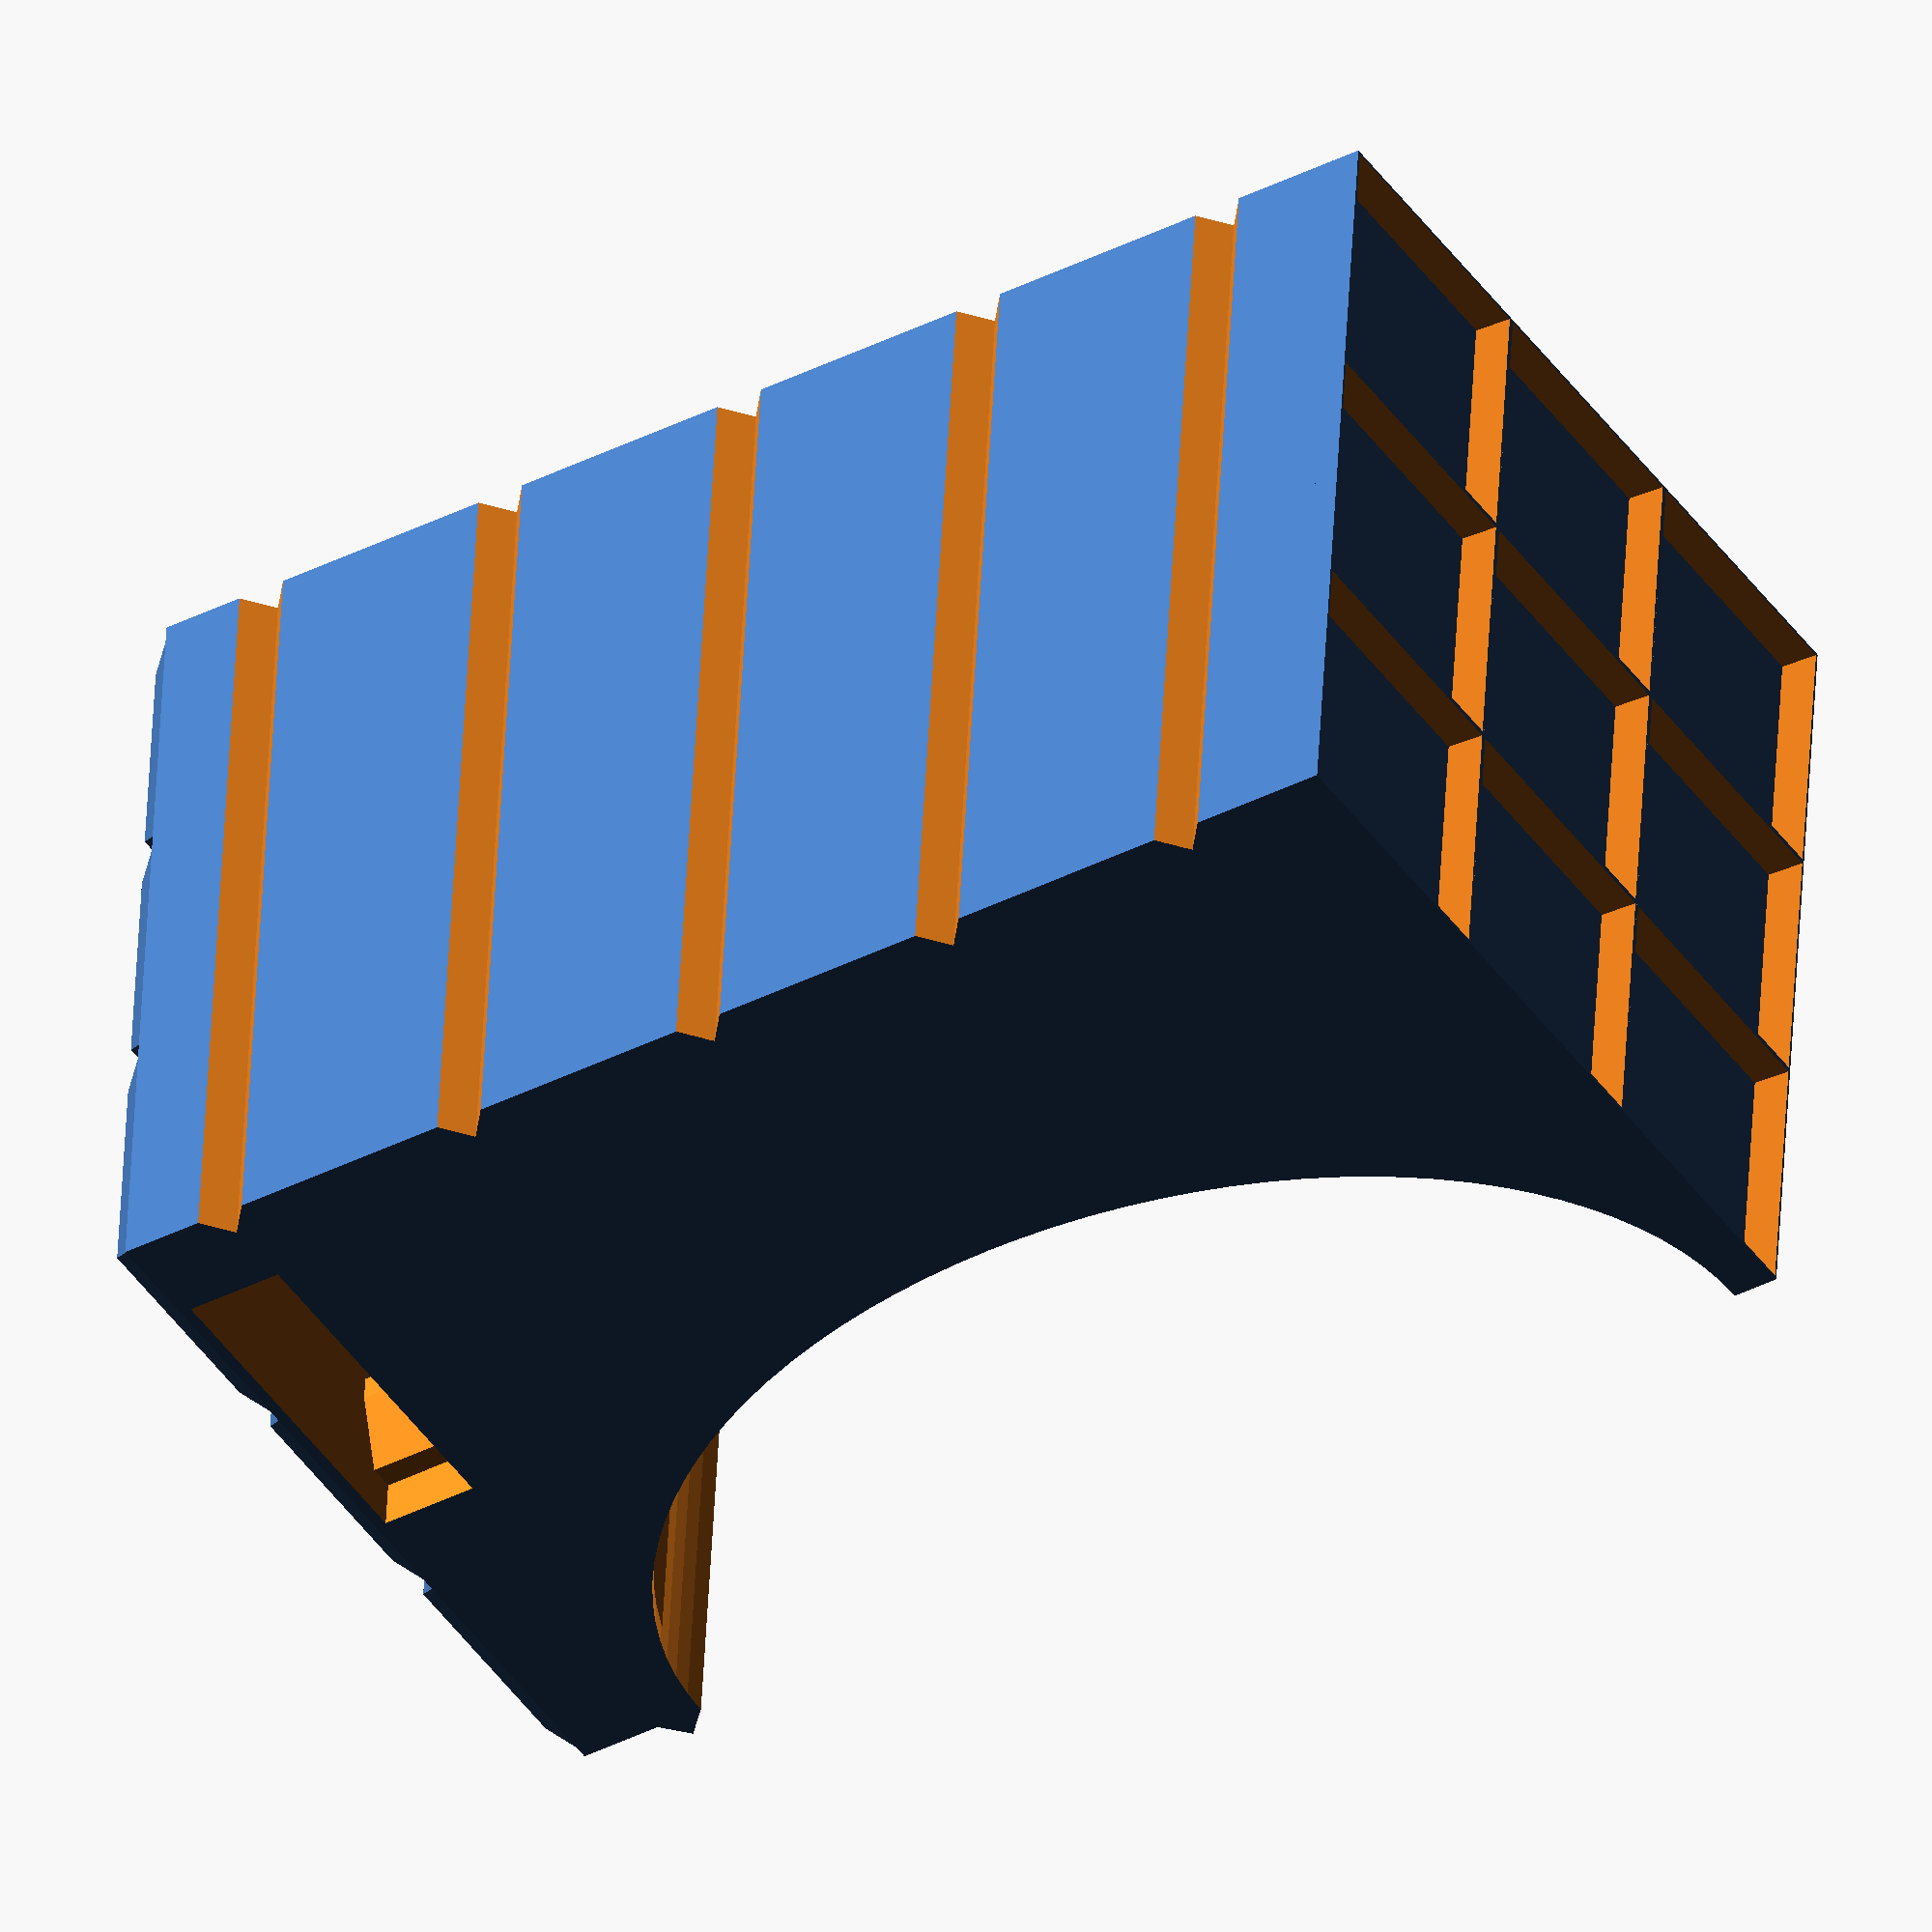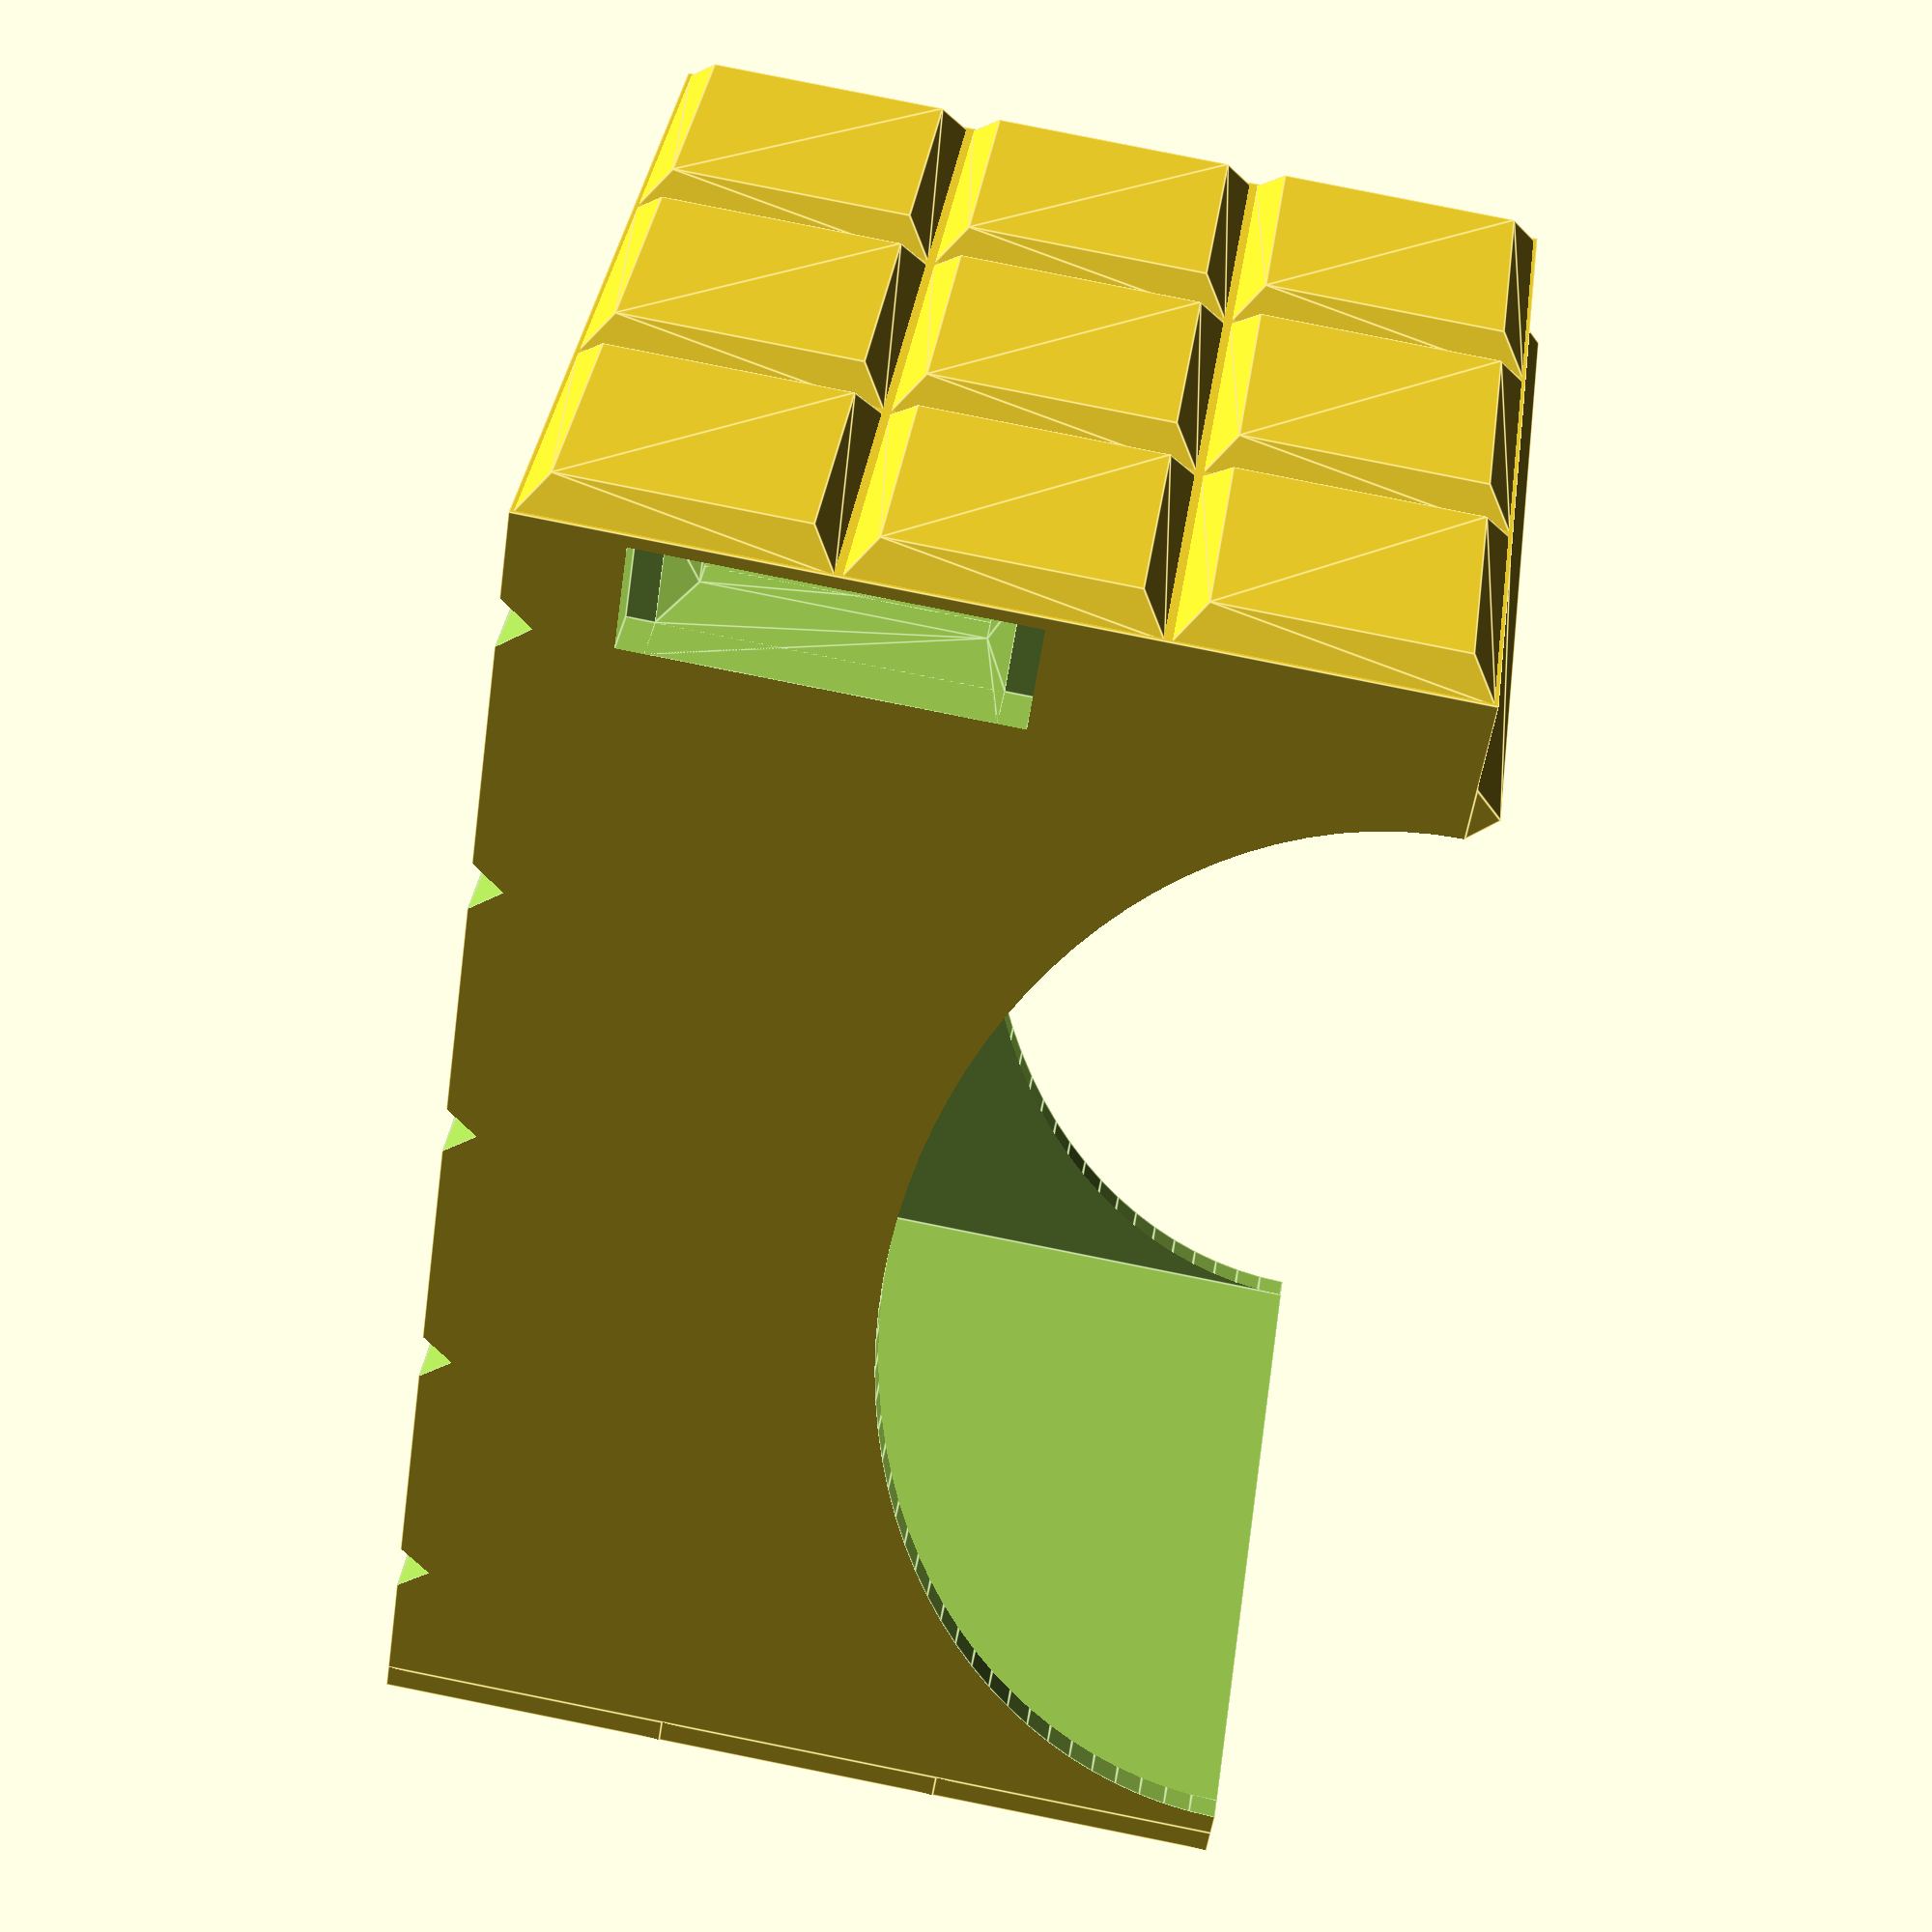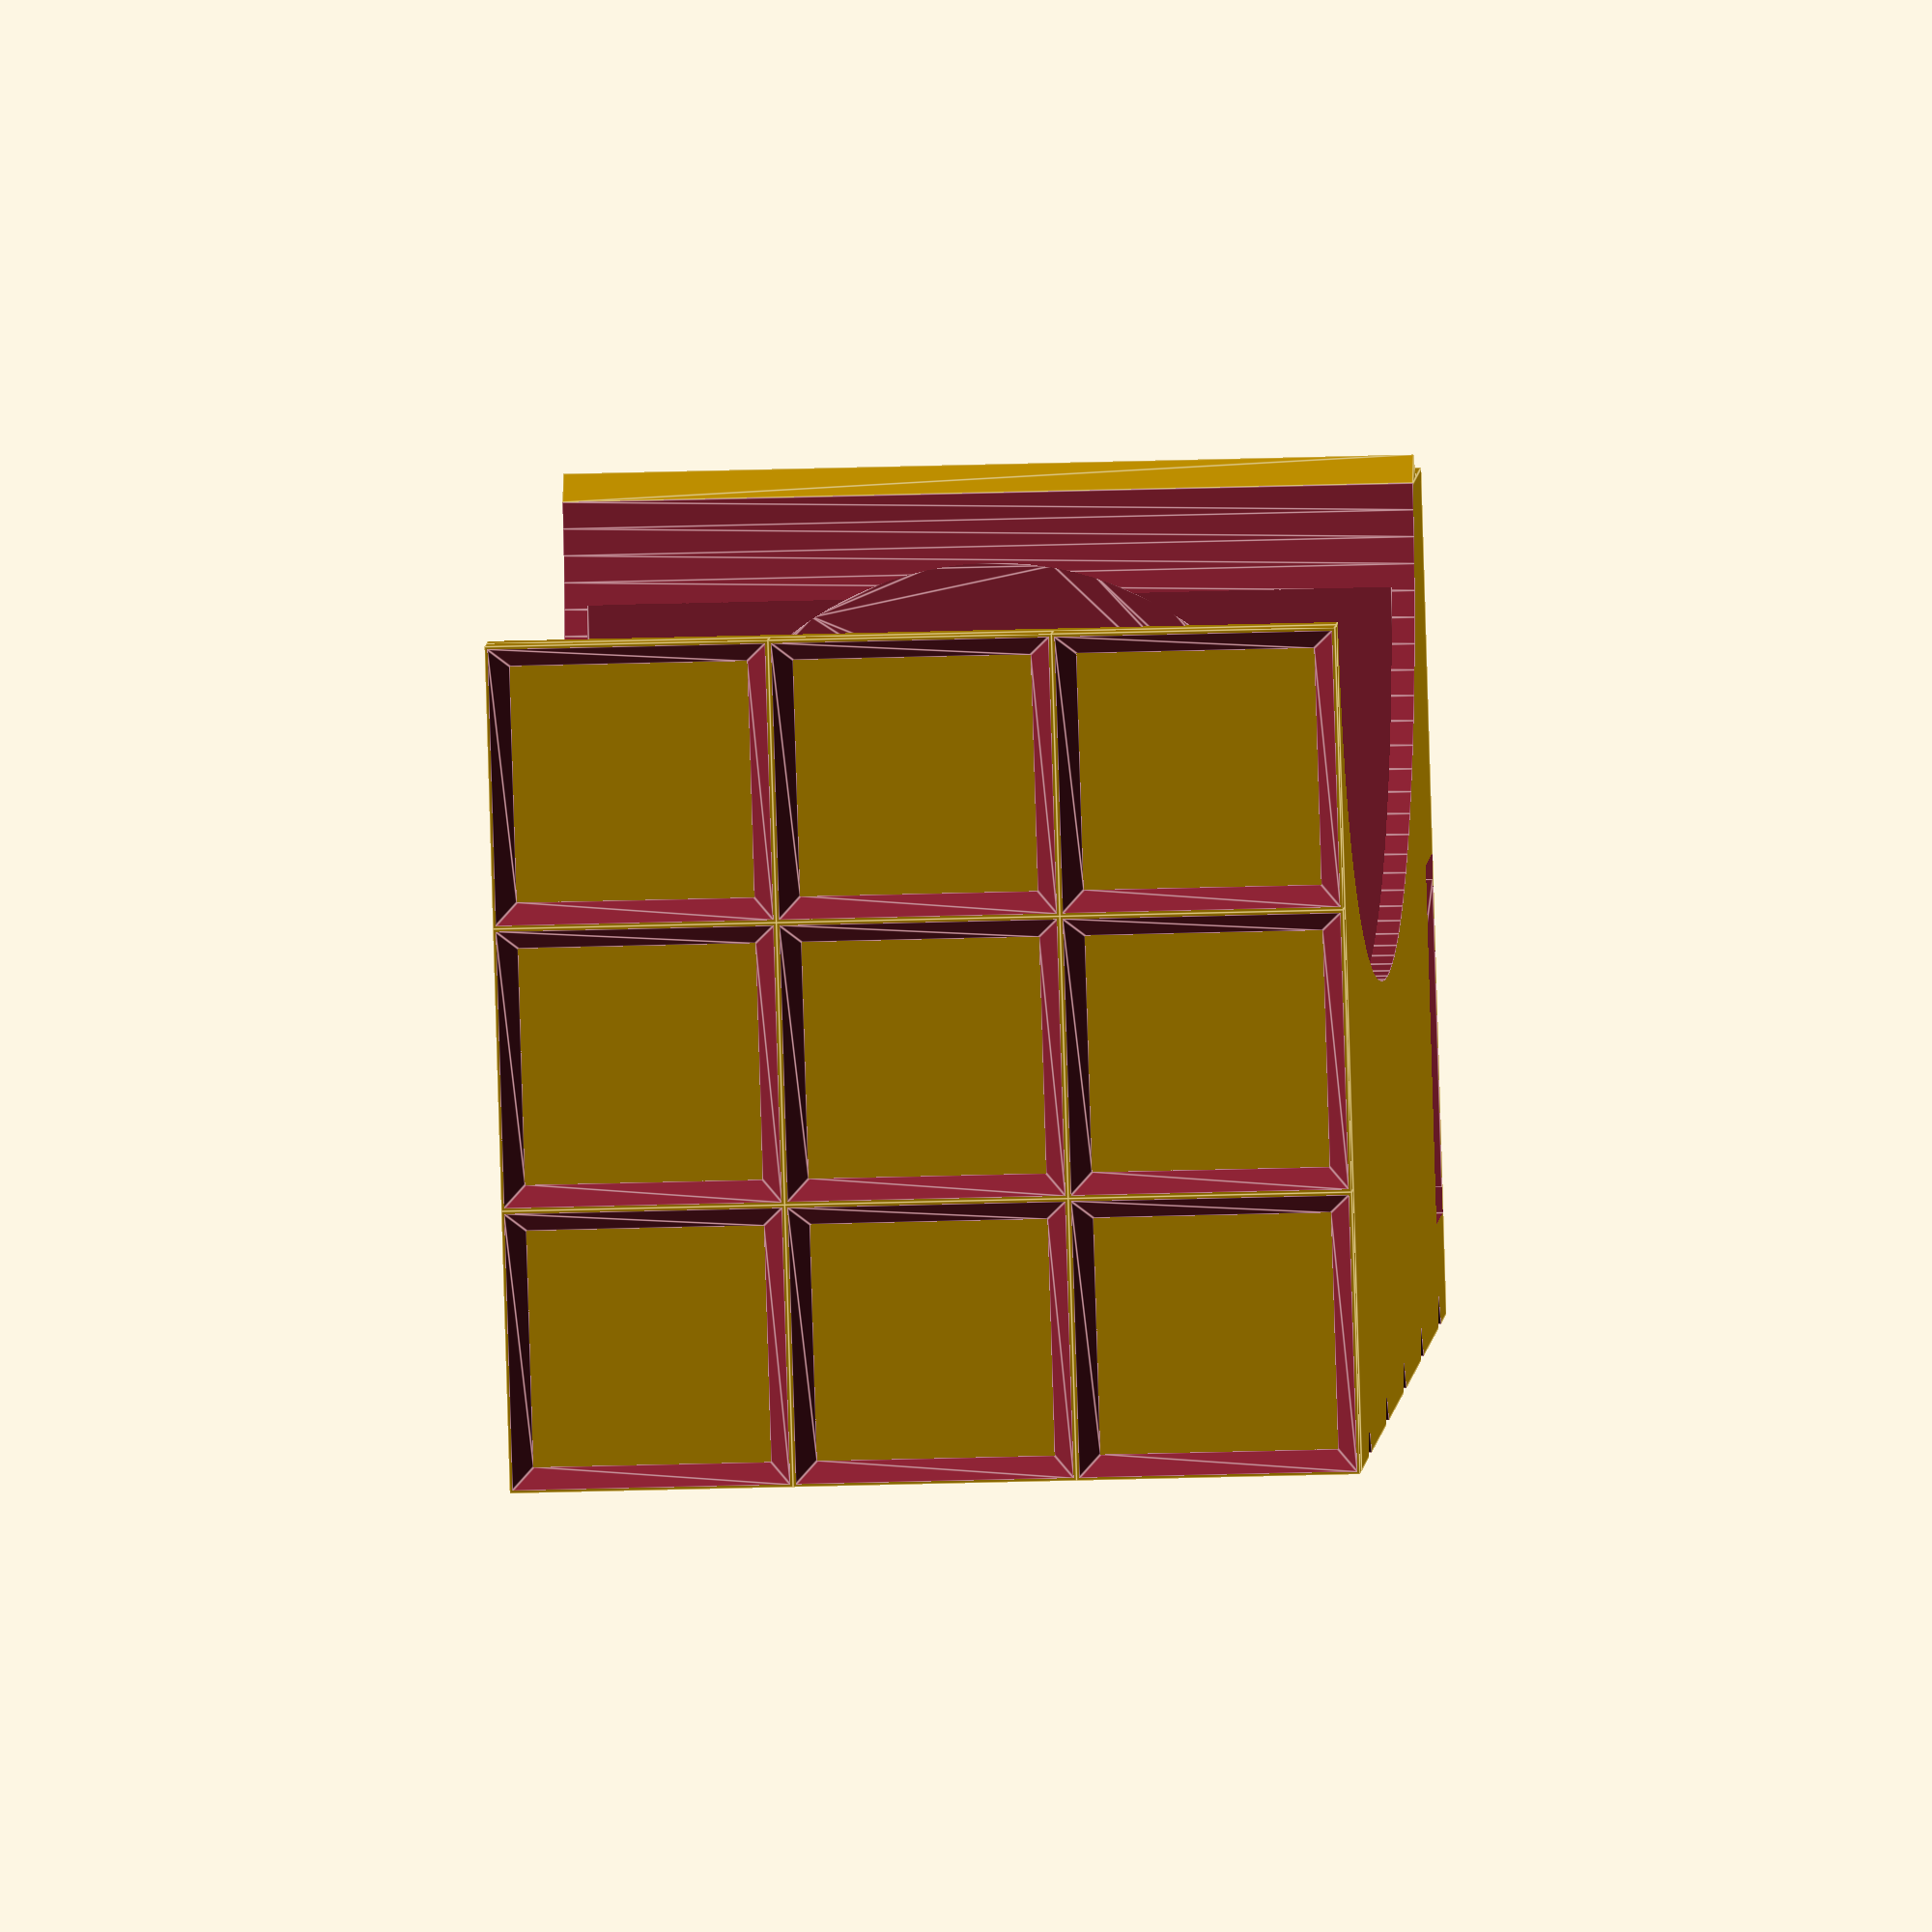
<openscad>
/*
 * MiniBox v1.x
 */

/* [Box Configuration] */
// Overall type regarding side and front walls
Box_Type = "open_concave"; //["open_concave":Open box with concave cut side-walls, "open_solid":Open box with solid side-walls, "closable-box-and-door":Closable box with slide-in front wall, "closable-box":Closable box - for slide-in front wall, "3d-door":Slide-in front wall for closable box, "2d-door":2D projection of door only - for laser cuts]
// Cut out OpenLOCK connector bays?
Openlock_Support = "yes"; //["yes":Yes - cut out OpenLOCK connector bays, "no":No]

/* [Miniature Configuration] */
// How many minis shall be stored?
Number_of_Minis = 1; //[1:8]

// Diameter of mini's base
Mini_Base_Size = 25.25; //[16.37:small - 16.37 mm, 25.25:medium - 25.25 mm, 50.5:large - 50.5 mm, 75.75:huge - 75.75 mm, 101.0:gargantuan - 101 mm]

// Total width of mini (only when larger than base size)
Mini_Width = 0.01; //[::float]
// Total depth of mini (only when larger than base size)
Mini_Depth = 0.01;   //[::float]
// Total height of mini including base (in mm)
Mini_Height = 38.01;   //[::float]

// How is the left and right overhang of the mini distributed?
Left_Right_Overhang_Mode = "even"; //["even":Same overhang on both sides, "only_left":Overhang on left side only, "only_right":Overhang on right side only]
// Fixed left side overhang (in mm)
Left_Overhang_Override = 0.01; //[::float]
// Fixed right side overhang (in mm)
Right_Overhang_Override = 0.01; //[::float]

// How is the front and back overhang of the mini distributed?
Front_Back_Overhang_Mode = "even"; //["even":Same overhang on both sides, "only_front":Overhang on front side only, "only_back":Overhang on back side only]
// Fixed front side overhang (in mm)
Front_Overhang_Override = 0.01; //[::float]
// Fixed back side overhang (in mm)
Back_Overhang_Override = 0.01; //[::float]

/* [Box Size Override] */
// Minimal width of box (measured in grid fields)
Box_Width_Override = 1; //[2:18]
// Minimal depth of box (measured in grid fields)
Box_Depth_Override = 1; //[2:8]
// Minimal height of box (measured in grid fields)
Box_Height_Override = 1; //[2:12]

/* [Magnet Configuration] */
// Cut out cylinder magnet hole?
Magnet_Support = "yes"; //["yes":Yes - cut out hole for magnet, "no":No]
// 5.2 mm works fine for 5x1 mm cylinder magnets
Magnet_Diameter = 5.2;
// 1.4 mm works fine for 5x1 mm cylinder magnets
magnet_height = 1.4;

/* [Expert Settings] */
// Size of one square grid field (11.0 mm recommended)
Grid_Size = 11;
// Thickness of side walls (in mm)
Side_Wall_Thickness = 0.9;
// Thickness of back wall (in mm)
Back_Wall_Thickness = 1.6;
// Thickness of box ceiling (in mm)
Ceiling_Thickness = 0.9;
// Thickness of box floor (in mm)
Floor_Thickness = 7.2;
// Depth of mini base cut out (in mm)
Mini_Base_Cut_Out_Depth=1.0;
// Height of mini base (in mm)
Mini_Base_Height=2.5;

/* [Padding] */
// Additional space on left side of miniature 
padding_x_left = 0.2;
// Additional space on right side of miniature 
padding_x_right = 0.2;
// Additional space in front of miniature 
padding_y_front = 0.2;
// Additional space behind miniature 
padding_y_back = 0.2;
// Additional space above miniature 
padding_z = 1.2;
// Shrinkage of slide-in wall 
front_wall_buffer = 0.5;

/* [Rail Settings] */
rail_offset = 1;
rail_width = 1;
rail_depth = 1;

/* [Hidden] */

draw_box = (Box_Type == "open_concave") || (Box_Type == "open_solid") || (Box_Type == "closable-box-and-door") || (Box_Type == "closable-box");
draw_3d_door = (Box_Type == "closable-box-and-door") || (Box_Type == "3d-door");
draw_2d_door = (Box_Type == "2d-door");
is_closable_box = (Box_Type == "closable-box-and-door") || (Box_Type == "closable-box");
is_concave_sides = (Box_Type == "open_concave");

// because of the upper rail we have to increase the z padding for the mini to pass through the opening:
padding_z_effective = padding_z + (is_closable_box ? rail_depth : 0);
ceiling_edge_thickness = Ceiling_Thickness + (is_closable_box ? rail_depth : 0);

front_wall_thickness = is_closable_box ? rail_offset + rail_width :0;

mini_x = max(Mini_Width, Left_Overhang_Override + Mini_Base_Size + Right_Overhang_Override);
mini_y = max(Mini_Depth, Front_Overhang_Override + Mini_Base_Size + Back_Overhang_Override);
mini_z = Mini_Height;

total_width_overhang = mini_x - Mini_Base_Size;
distr_width_overhang = total_width_overhang - Left_Overhang_Override - Right_Overhang_Override;
overhang_left  = Left_Right_Overhang_Mode == "only_left"  ? Left_Overhang_Override + distr_width_overhang :
                 Left_Right_Overhang_Mode == "only_right" ? Left_Overhang_Override :
                                                            Left_Overhang_Override + distr_width_overhang / 2;
overhang_right = Left_Right_Overhang_Mode == "only_left"  ? Right_Overhang_Override :
                 Left_Right_Overhang_Mode == "only_right" ? Right_Overhang_Override + distr_width_overhang :
                                                            Right_Overhang_Override + distr_width_overhang / 2;
total_depth_overhang = mini_y - Mini_Base_Size;
distr_depth_overhang = total_depth_overhang - Front_Overhang_Override - Back_Overhang_Override;
overhang_front = Front_Back_Overhang_Mode == "only_front" ? Front_Overhang_Override + distr_depth_overhang :
                 Front_Back_Overhang_Mode == "only_back"  ? Front_Overhang_Override :
                                                            Front_Overhang_Override + distr_depth_overhang / 2;
overhang_back  = Front_Back_Overhang_Mode == "only_front" ? Back_Overhang_Override :
                 Front_Back_Overhang_Mode == "only_back"  ? Back_Overhang_Override + distr_depth_overhang :
                                                            Back_Overhang_Override + distr_depth_overhang / 2;

echo(
    str("Actual Overhangs: ",
        "Left=", overhang_left,
        ", Right=", overhang_right,
        ", Front=", overhang_front,
        ", Back=", overhang_back
));

                    
padded_mini_x = padding_x_left + mini_x + padding_x_right;
padded_mini_y = padding_y_front + mini_y + padding_y_back;
padded_mini_z = mini_z + padding_z_effective;

x = max(ceil((Side_Wall_Thickness + padded_mini_x * Number_of_Minis + Side_Wall_Thickness) / Grid_Size), Box_Width_Override);
y = max(ceil((front_wall_thickness + padded_mini_y + Back_Wall_Thickness) / Grid_Size), Box_Depth_Override);
z = max(ceil((Floor_Thickness + padded_mini_z + Ceiling_Thickness) / Grid_Size), Box_Height_Override);

x_space_per_mini = (Grid_Size*x - 2 * Side_Wall_Thickness) / Number_of_Minis;
y_space_per_mini = Grid_Size*y - front_wall_thickness - Back_Wall_Thickness;
z_space_per_mini = Grid_Size*z - Floor_Thickness - ceiling_edge_thickness;

eff_mini_x = x_space_per_mini - padding_x_left - padding_x_right;
eff_mini_y = y_space_per_mini - padding_y_front - padding_y_back;
eff_mini_z = z_space_per_mini - padding_z_effective;

eff_overhang_left = overhang_left + (eff_mini_x - mini_x) / 2;
eff_overhang_right = overhang_right + (eff_mini_x - mini_x) / 2;
eff_base_x = x_space_per_mini - eff_overhang_left - eff_overhang_right - padding_x_left - padding_x_right;

eff_overhang_front = overhang_front + (eff_mini_y - mini_y) / 2;
eff_overhang_back = overhang_back + (eff_mini_y - mini_y) / 2;
eff_base_y = y_space_per_mini - eff_overhang_front - eff_overhang_back - padding_y_front - padding_y_back;

echo(
    str("Input miniature dimensions: ",
        mini_x, " x ",
        mini_y, " x ",
        mini_z, " mm"
));

echo(
    str("Effective overhangs: ",
        "Left=", eff_overhang_left,
        ", Right=", eff_overhang_right,
        ", Front=", eff_overhang_front,
        ", Back=", eff_overhang_back
));

/*
 * Openlock connection bay
 */
module openlock_negative() {
  height = 4;
  zPos = 1.6;
  buffer=1;
  union() {  
    translate([-buffer,-7,zPos]) cube([2+buffer,7*2,height]);
    hull() {
      translate([0,-6,zPos]) cube([2,6*2,height]);
      translate([3+0.01,-5,zPos]) cube([2,5*2,height]);
    }
    hull() {
      translate([5,-5,zPos]) cube([1,5*2,height]);
      translate([6,-5,zPos]) cube([1,5*2,height]);
    }
    translate([6,-6.4,zPos]) cube([4.7,6.4*2,height]);
  }
}

module openlock_negatives() {
    for( i= [y-1 : -2 : 1]) {
        translate([0, i*Grid_Size, 0]) rotate([0,0,0]) openlock_negative();
        translate([x*Grid_Size, i*Grid_Size, 0]) rotate([0,0,180]) openlock_negative();
    }
}


module bottom_square() {
  hull() {
    translate([0.1,0.1,1.2]) cube([Grid_Size-0.2,Grid_Size-0.2,0.01]);
    translate([1.1,1.1,0]) cube([Grid_Size-2.2,Grid_Size-2.2,0.01]);
  }
}

module bottom_squares() {
    for ( i = [0 : x-1] ) {
        for ( j = [0 : y-1] ) {
            translate([i*Grid_Size, j*Grid_Size, 0])
            bottom_square();
        }
    }
}

module top_square() {
    difference() {
        cube([Grid_Size, Grid_Size, 1]);
        hull() {
            translate([0.9,0.9,-0.01])
             cube([Grid_Size-1.8, Grid_Size-1.8, 0.01]);
            translate([0.1,0.1,1.01])
             cube([Grid_Size-0.2, Grid_Size-0.2, 0.01]);
        }
    }
}

module top_squares() {
    for ( i = [0 : x-1] ) {
        for ( j = [0 : y-1] ) {
            translate([i*Grid_Size, j*Grid_Size, z*Grid_Size])
            top_square();
        }
    }
}

module main_cube() {
    render_buffer = 0.06;
    difference() {
      translate([0,0,1.2-render_buffer])
        cube([x*Grid_Size,y*Grid_Size,z*Grid_Size-1.2+render_buffer]);
      translate([Side_Wall_Thickness, -0.01, Floor_Thickness])
        cube([x*Grid_Size-2*Side_Wall_Thickness, y*Grid_Size-Back_Wall_Thickness+0.01,
              z*Grid_Size-Floor_Thickness-Ceiling_Thickness]);
    }
}

module front_bar() {
    zPos = Grid_Size/2;
    translate([0,0,zPos])
    rotate([0,90,0])
    linear_extrude(height = x*Grid_Size)
    polygon(points=[[-1,0],[1,0],[0,-1]]);
}

module rails_bottom_rail_negative() {
    
    translate([-0.1, rail_offset, Floor_Thickness - rail_depth])
    hull() {
        translate([0, rail_width/2, 0])
          cube([x*Grid_Size +0.2, rail_width/2, 0.01]);
        
        translate([0, 0, rail_depth])
          cube([x*Grid_Size +0.2, rail_width, 0.01]);
    }

}

module rails_sidewall_cuts() {
    // side wall cut
    h = z*Grid_Size - Floor_Thickness - Ceiling_Thickness;
    translate([0 -0.1, -0.1, Floor_Thickness])
      cube([x*Grid_Size +0.2, rail_offset + rail_width + 0.1, h]);
}

module frontCeiling_Thickness_rails() {
    // back 
    translate([0, rail_offset + rail_width, z*Grid_Size - Ceiling_Thickness - rail_depth])
    hull() {
      cube([x*Grid_Size, 0.1, 0.1]);
      translate([0,0,rail_depth])
        cube([x*Grid_Size, 2*rail_offset, 0.1]);
    }
    // front 
    translate([0, 0, z*Grid_Size - Ceiling_Thickness - rail_depth])
    hull() {
      translate([0, 0, 0])
        cube([x*Grid_Size, rail_offset, 0.1]);
      translate([0, 0, rail_depth])
        cube([x*Grid_Size, rail_offset + rail_width/2, 0.1]);
    }
}

module main_positive() {
    union() {
        bottom_squares();
        main_cube();
        front_bar();
        top_squares();
    }
}

module back_grooves() {
    for ( i = [0 : z-1] ) {
        translate([-0.01, y*Grid_Size, Grid_Size/2 + i*Grid_Size])
        rotate([0,90,0])
        linear_extrude(height = x*Grid_Size + 0.02)
        polygon(points=[[-1.01,0.01],[1.01,0.01],[0,-1.2]]);
    }
}

module round_sidewall_cuts() {
    zPos = (Grid_Size/2+1);
    h = z*Grid_Size - zPos - Ceiling_Thickness;
    translate([-0.01, 0, h/2 + zPos])
    rotate([0,90,0])
    linear_extrude(height = x*Grid_Size + 0.02)
    resize([h, y*Grid_Size]) circle(d=1,$fn=100);
}

module figure_base_cutout() {
  translate([0,0,Floor_Thickness - Mini_Base_Cut_Out_Depth])
    linear_extrude(Mini_Base_Height + Mini_Base_Cut_Out_Depth)
    circle(d=Mini_Base_Size + 0.75, $fn=100);
  
  if (Magnet_Support == "yes") {
    translate([0,0,Floor_Thickness - Mini_Base_Cut_Out_Depth - magnet_height])
      linear_extrude(magnet_height + 0.01)
      circle(d=Magnet_Diameter, $fn=100);
  }
}

module figure_base_cutouts() {
    for ( i = [0 : Number_of_Minis-1] ) {
        translate([Side_Wall_Thickness + padding_x_left + eff_overhang_left + eff_base_x / 2 + x_space_per_mini * i,
      front_wall_thickness + padding_y_front + eff_overhang_front + eff_base_y /2, 0])
        figure_base_cutout();
    }
}

module box() {
    union() {
        difference() {
            main_positive();
            
            back_grooves();
            
            if (Openlock_Support == "yes") {
              openlock_negatives();
            }
            
            figure_base_cutouts();
            
            if (is_concave_sides) {
                round_sidewall_cuts();
            } else if (is_closable_box) {
                rails_sidewall_cuts();
                rails_bottom_rail_negative();
            }
        }
        
        if (is_closable_box) {
            frontCeiling_Thickness_rails();
        }
    }
}

module slide_in_front_wall() {
    h = z*Grid_Size - Ceiling_Thickness - Floor_Thickness + rail_depth - front_wall_buffer;
    union() {
        hull() {
            translate([0, 0, rail_depth])
              cube([x*Grid_Size, rail_width, h - 2*rail_depth]);

            translate([0, rail_width/2, 0])
              cube([x*Grid_Size, rail_width/2, h]);
        }
        
        //handles
        translate([0, -(rail_offset - front_wall_buffer/2), rail_depth])
          cube([Side_Wall_Thickness, rail_offset, h - 2*rail_depth]);
        translate([x*Grid_Size-Side_Wall_Thickness, -(rail_offset - front_wall_buffer/2), rail_depth])
          cube([Side_Wall_Thickness, rail_offset, h - 2*rail_depth]);
    }
}

if (draw_box) {
  translate([z*Grid_Size, 0, y*Grid_Size])
  rotate([-90,0,90])
    box();
}

if (draw_3d_door) {
  translate([z*Grid_Size - Floor_Thickness, -x*Grid_Size-10, rail_width])
  rotate([-90,0,90])
    slide_in_front_wall();
}

if (draw_2d_door) {
  projection()
    rotate([-90,0,90])
    slide_in_front_wall();
}

echo(
    str("Box grid size: ",
        x, " x ",
        y, " x ",
        z
));

echo(
    str("Box outside dimension: ",
        Grid_Size*x, " x ",
        Grid_Size*y, " x ",
        Grid_Size*z, " mm"
));

echo(
    str("Maximum single miniature dimension: ",
        x_space_per_mini, " x ",
        y_space_per_mini, " x ",
        z_space_per_mini, " mm"
));



</openscad>
<views>
elev=224.6 azim=176.7 roll=327.4 proj=o view=wireframe
elev=96.0 azim=137.4 roll=258.7 proj=p view=edges
elev=83.6 azim=273.5 roll=1.7 proj=o view=edges
</views>
